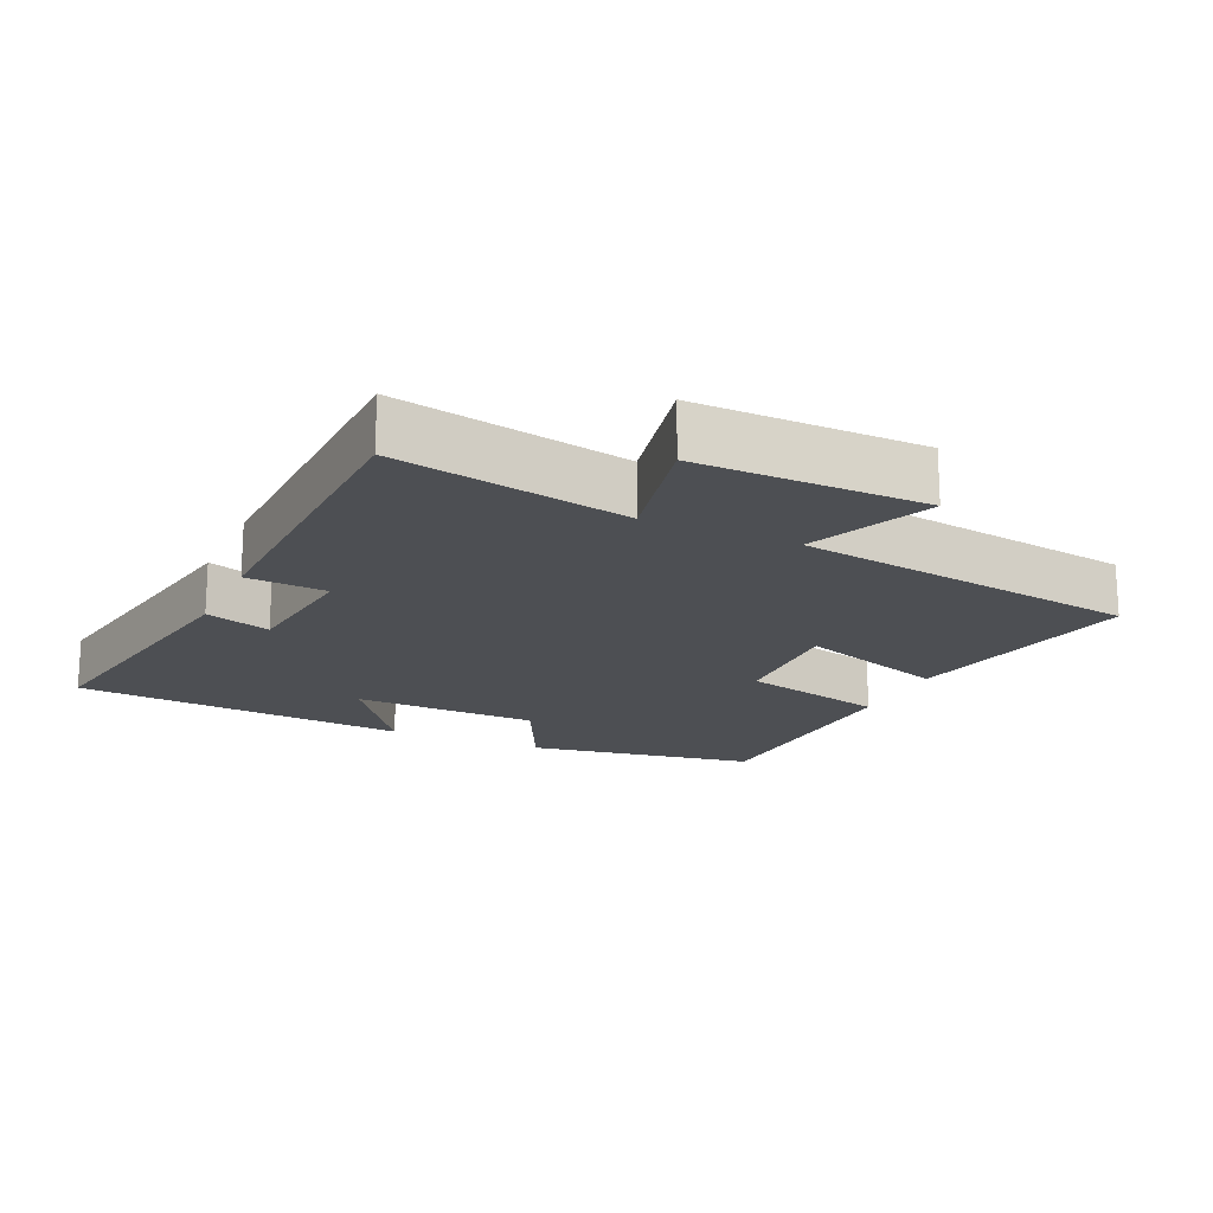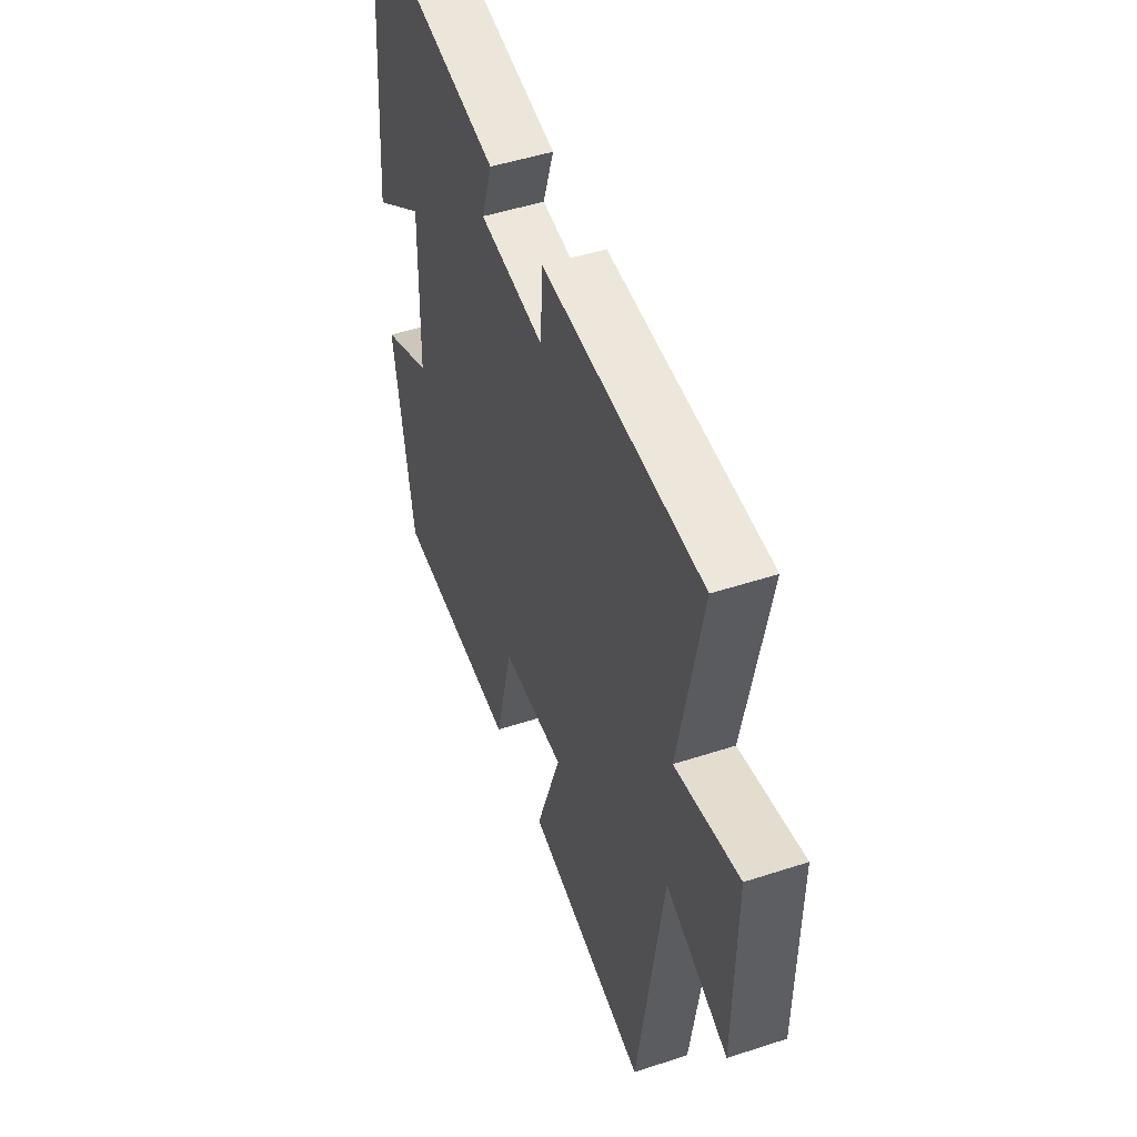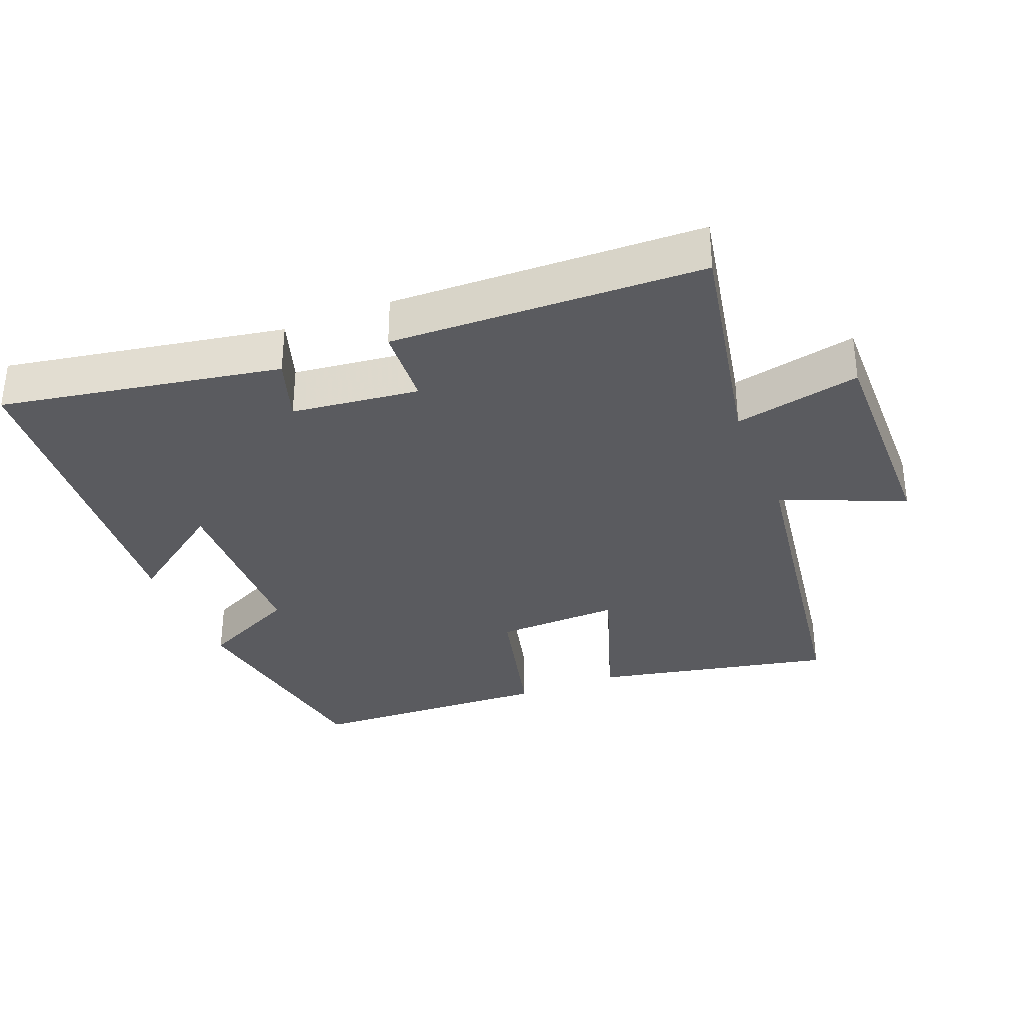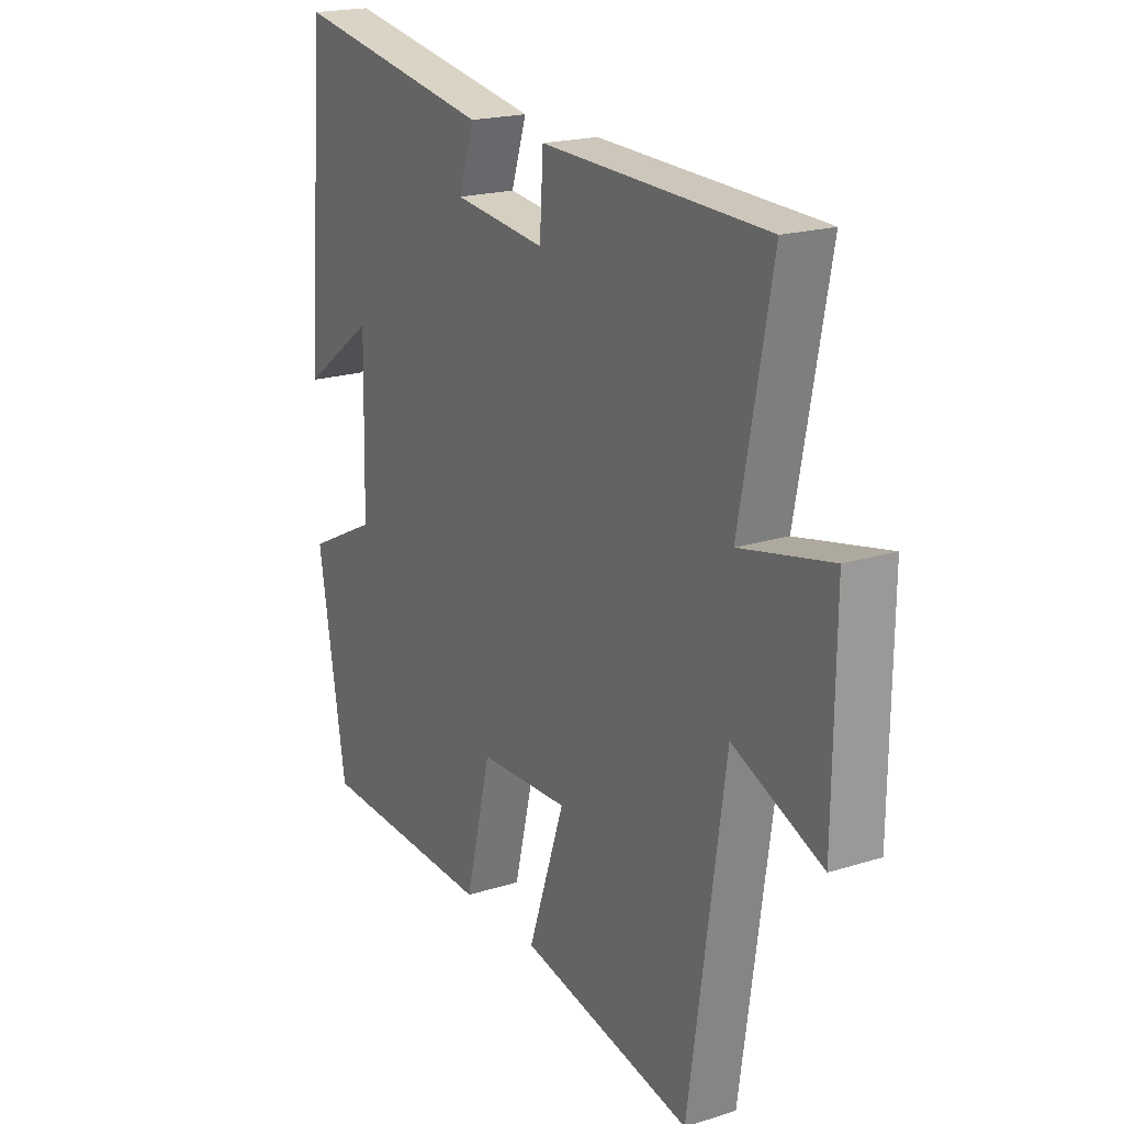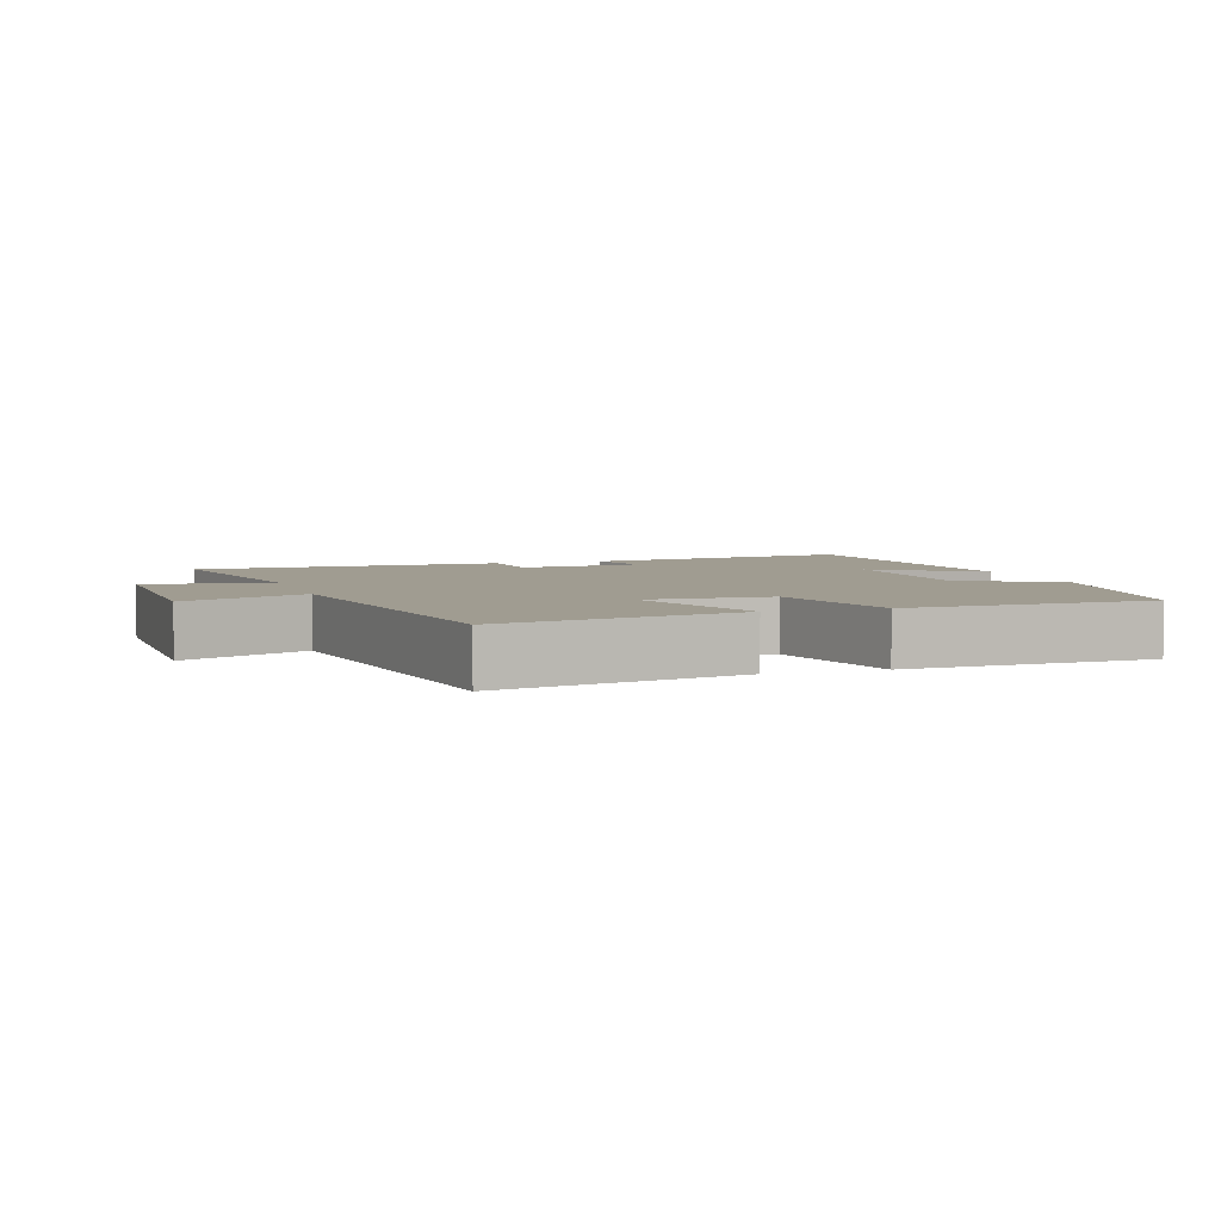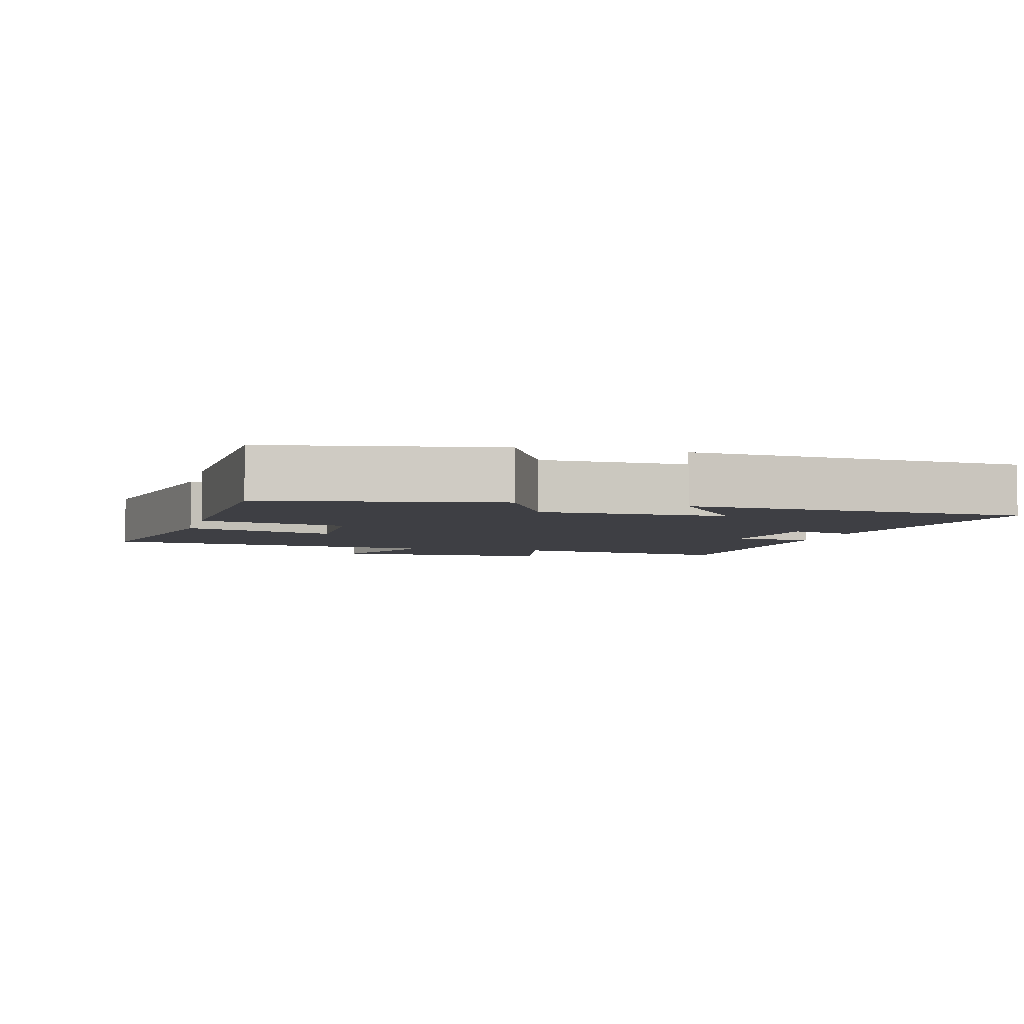
<metadata>
{"format":"obj","ext":"obj","renderer":"f3d","projection":"perspective","resolution":1024,"background":"white","views":[{"elev":-18.0,"azim":65.5,"up":"+Y"},{"elev":48.8,"azim":70.0,"up":"+Z"},{"elev":-33.5,"azim":21.7,"up":"+Y"},{"elev":19.6,"azim":59.6,"up":"+Z"},{"elev":4.4,"azim":162.2,"up":"+Y"},{"elev":-4.4,"azim":-104.5,"up":"+Y"}]}
</metadata>
<code>
v -0.46 0.07 0.572
v -0.052 0.07 0.5
v -0.083 0.07 0.405
v 0.103 0.07 0.383
v 0.11 0.07 0.5
v 0.565 0.07 0.486
v 0.5 0.07 0.147
v 0.684 0.07 0.186
v 0.68 0.07 -0.146
v 0.5 0.07 -0.069
v 0.427 0.07 -0.573
v 0.077 0.07 -0.5
v 0.151 0.07 -0.282
v -0.031 0.07 -0.288
v -0.083 0.07 -0.5
v -0.443 0.07 -0.484
v -0.5 0.07 -0.15
v -0.357 0.07 -0.08
v -0.351 0.07 0.19
v -0.5 0.07 0.082
v -0.46 0 0.572
v -0.052 0 0.5
v -0.083 0 0.405
v 0.103 0 0.383
v 0.11 0 0.5
v 0.565 0 0.486
v 0.5 0 0.147
v 0.684 0 0.186
v 0.68 0 -0.146
v 0.5 0 -0.069
v 0.427 0 -0.573
v 0.077 0 -0.5
v 0.151 0 -0.282
v -0.031 0 -0.288
v -0.083 0 -0.5
v -0.443 0 -0.484
v -0.5 0 -0.15
v -0.357 0 -0.08
v -0.351 0 0.19
v -0.5 0 0.082
f 19 20 1 2
f 18 19 2 3
f 15 16 17 18
f 14 15 18 3
f 13 14 3 4
f 10 11 12 13
f 10 13 4 5
f 7 8 9 10
f 7 10 5
f 5 6 7
f 22 21 40 39
f 23 22 39 38
f 38 37 36 35
f 23 38 35 34
f 24 23 34 33
f 33 32 31 30
f 25 24 33 30
f 30 29 28 27
f 25 30 27
f 27 26 25
f 1 21 22 2
f 2 22 23 3
f 3 23 24 4
f 4 24 25 5
f 5 25 26 6
f 6 26 27 7
f 7 27 28 8
f 8 28 29 9
f 9 29 30 10
f 10 30 31 11
f 11 31 32 12
f 12 32 33 13
f 13 33 34 14
f 14 34 35 15
f 15 35 36 16
f 16 36 37 17
f 17 37 38 18
f 18 38 39 19
f 19 39 40 20
f 20 40 21 1

</code>
